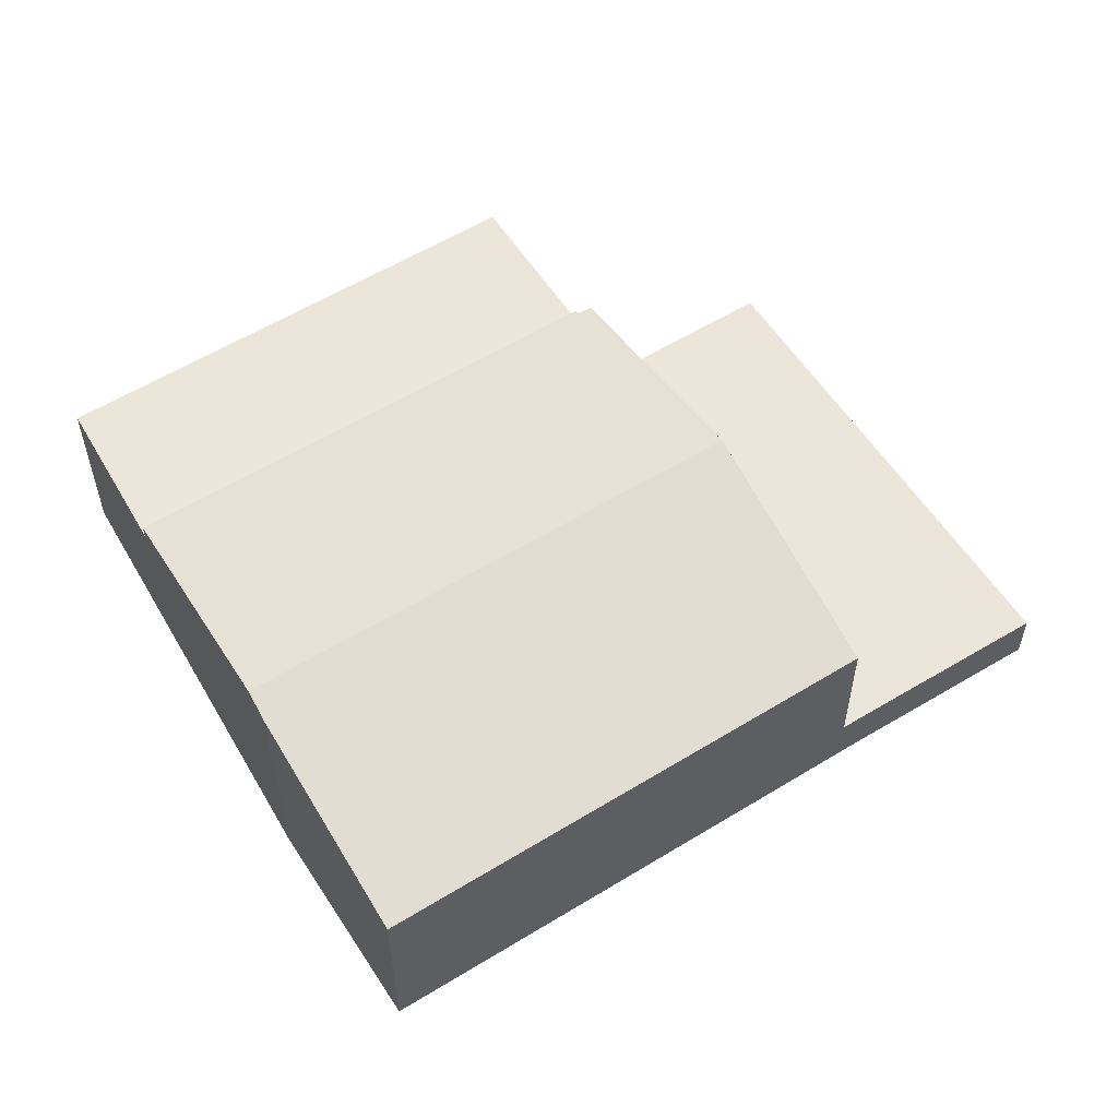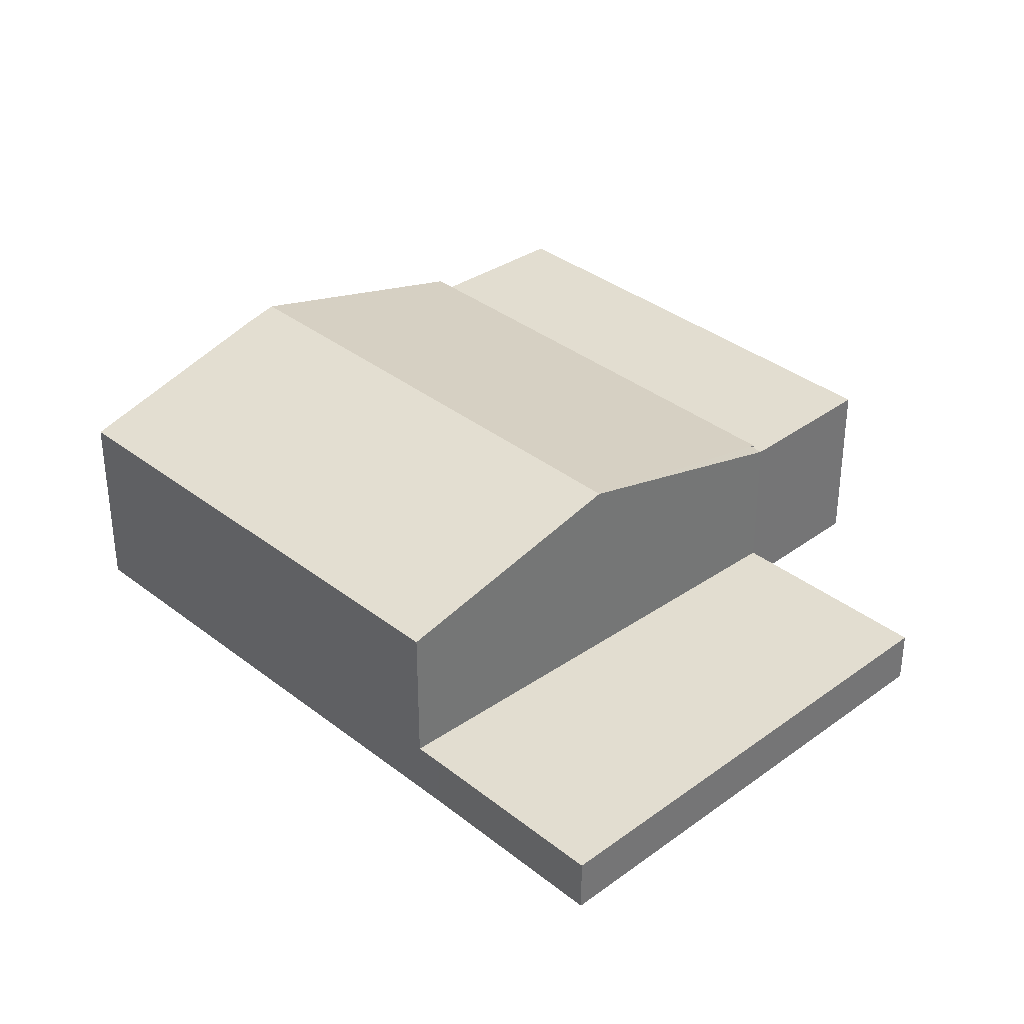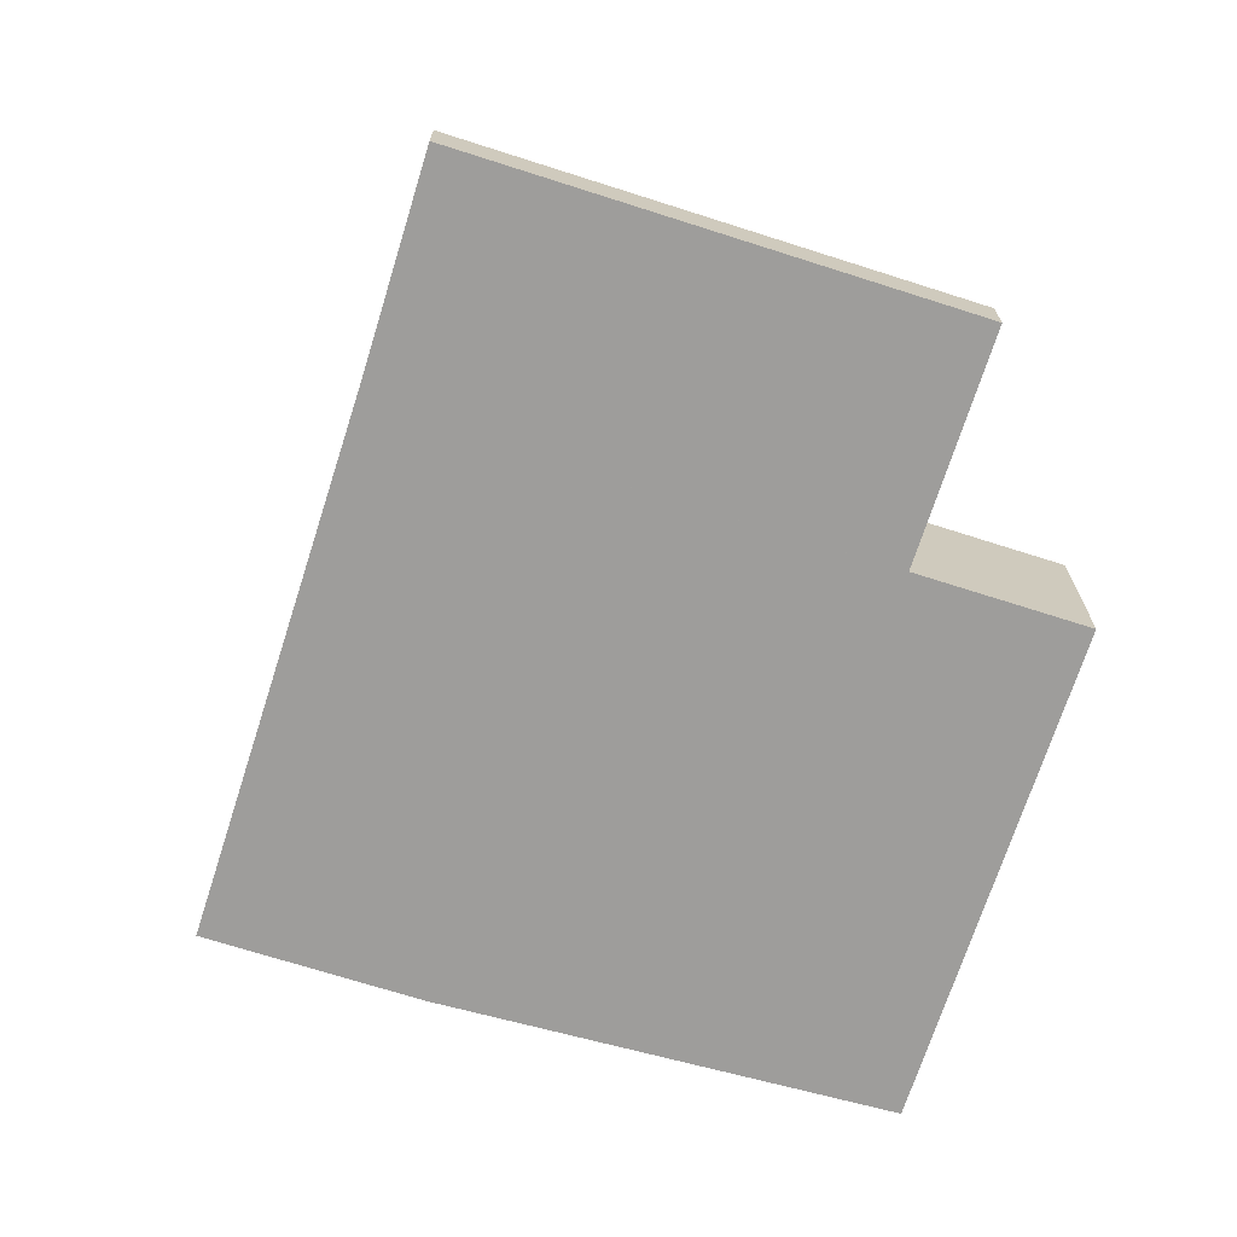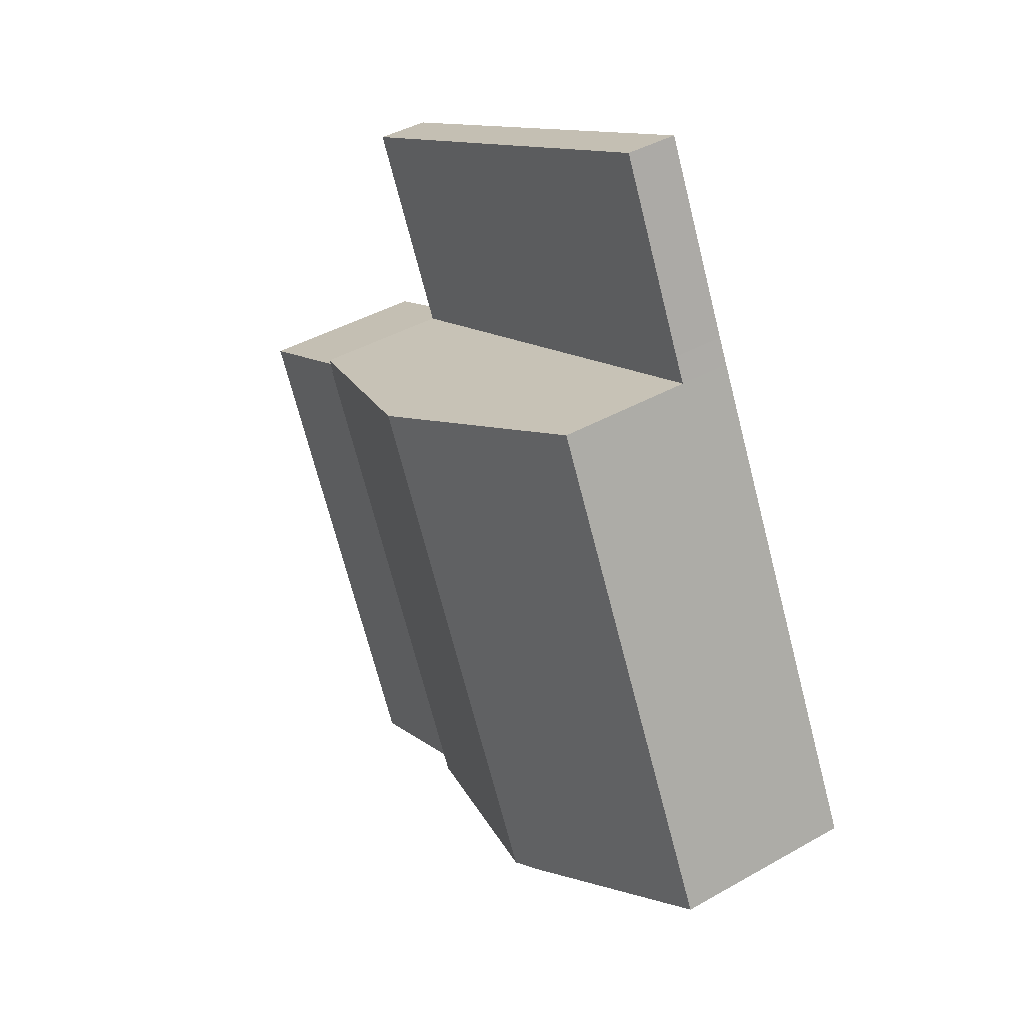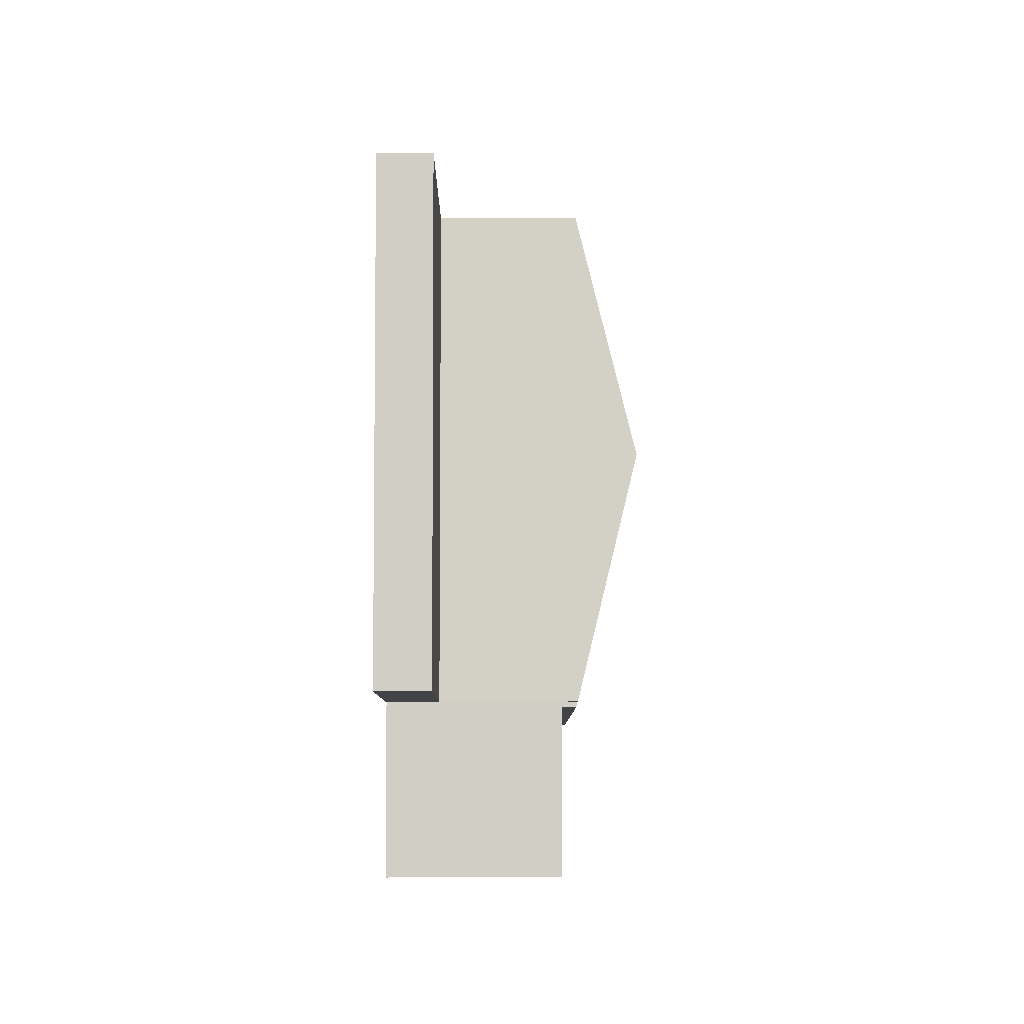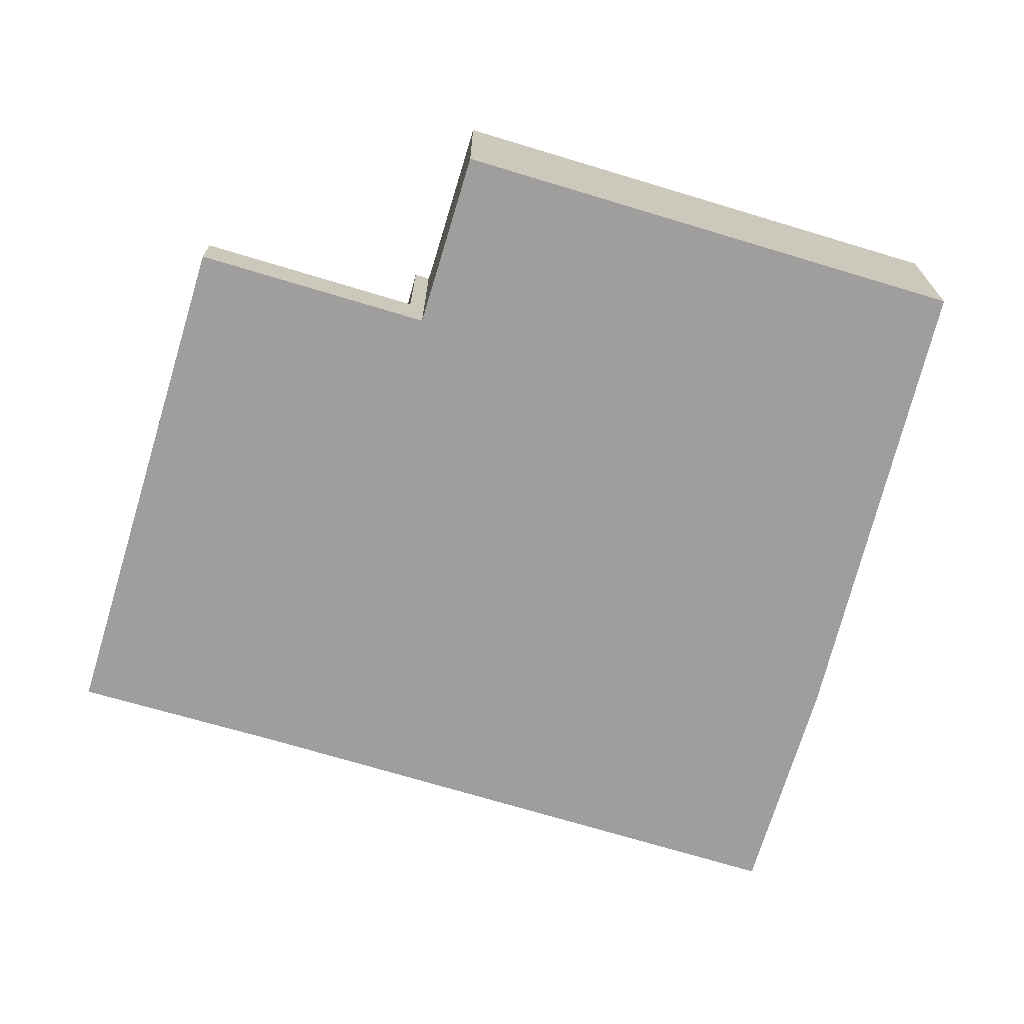
<metadata>
{"format":"obj","ext":"obj","renderer":"f3d","projection":"perspective","resolution":1024,"background":"white","views":[{"elev":57.4,"azim":-96.5,"up":"+Y"},{"elev":35.4,"azim":-18.2,"up":"+Y"},{"elev":-70.4,"azim":8.3,"up":"+Y"},{"elev":41.8,"azim":-124.4,"up":"+Z"},{"elev":56.8,"azim":89.9,"up":"+Z"},{"elev":-71.1,"azim":99.2,"up":"+Y"}]}
</metadata>
<code>
v  11.81 3.38 -5.295
v  13.15 3.38 4.838
v  16.06 3.38 3.415
v  8.847 3.38 -4.023
v  8.847 2.463e-16 -4.023
v  13.15 -2.962e-16 4.838
v  16.06 -2.091e-16 3.415
v  11.81 3.242e-16 -5.295
v  4.674 1.029 9.548
v  8.795 1.029 7.107
v  4.436 1.029 9.061
v  13.19 1.029 5.138
v  15.01 1.029 8.877
v  6.36 1.029 13.1
v  13.63 1.029 9.553
v  6.36 -8.022e-16 13.1
v  13.63 -5.85e-16 9.553
v  15.01 -5.436e-16 8.877
v  13.19 -3.146e-16 5.138
v  8.795 -4.352e-16 7.107
v  4.436 -5.548e-16 9.061
v  4.674 -5.846e-16 9.548
v  8.847 3.664 -4.023
v  13.06 3.688 4.881
v  13.15 3.664 4.838
v  8.795 4.863 7.107
v  4.333 4.863 -2.083
v  13.19 3.687 5.138
v  4.436 3.696 9.061
v  3.771 4.714 -1.842
v  0 3.688 2.258e-16
v  13.06 -2.989e-16 4.881
v  4.333 1.275e-16 -2.083
v  3.771 1.128e-16 -1.842
v  0 0 0
g defaultobject
f 1 2 3
f 2 1 4
f 5 2 4
f 2 5 6
f 6 3 2
f 3 6 7
f 7 1 3
f 1 7 8
f 8 4 1
f 4 8 5
f 8 6 5
f 6 8 7
f 9 10 11
f 10 9 12
f 12 9 13
f 13 9 14
f 13 14 15
f 16 15 14
f 15 16 17
f 15 17 13
f 13 17 18
f 18 12 13
f 12 18 19
f 19 10 12
f 10 19 20
f 10 20 11
f 11 20 21
f 9 16 14
f 16 9 22
f 22 9 11
f 22 11 21
f 17 19 18
f 19 17 16
f 19 16 20
f 20 16 22
f 20 22 21
f 23 24 25
f 24 23 26
f 26 23 27
f 26 28 24
f 29 30 31
f 30 29 27
f 27 29 26
f 21 26 29
f 26 21 20
f 26 20 28
f 28 20 19
f 32 25 24
f 25 32 6
f 28 32 24
f 32 28 19
f 6 23 25
f 23 6 5
f 5 27 23
f 27 5 33
f 27 33 30
f 30 33 34
f 34 31 30
f 31 34 35
f 31 21 29
f 21 31 35
f 32 20 21
f 20 32 19
f 35 6 21
f 6 35 5
f 5 35 33
f 33 35 34

</code>
